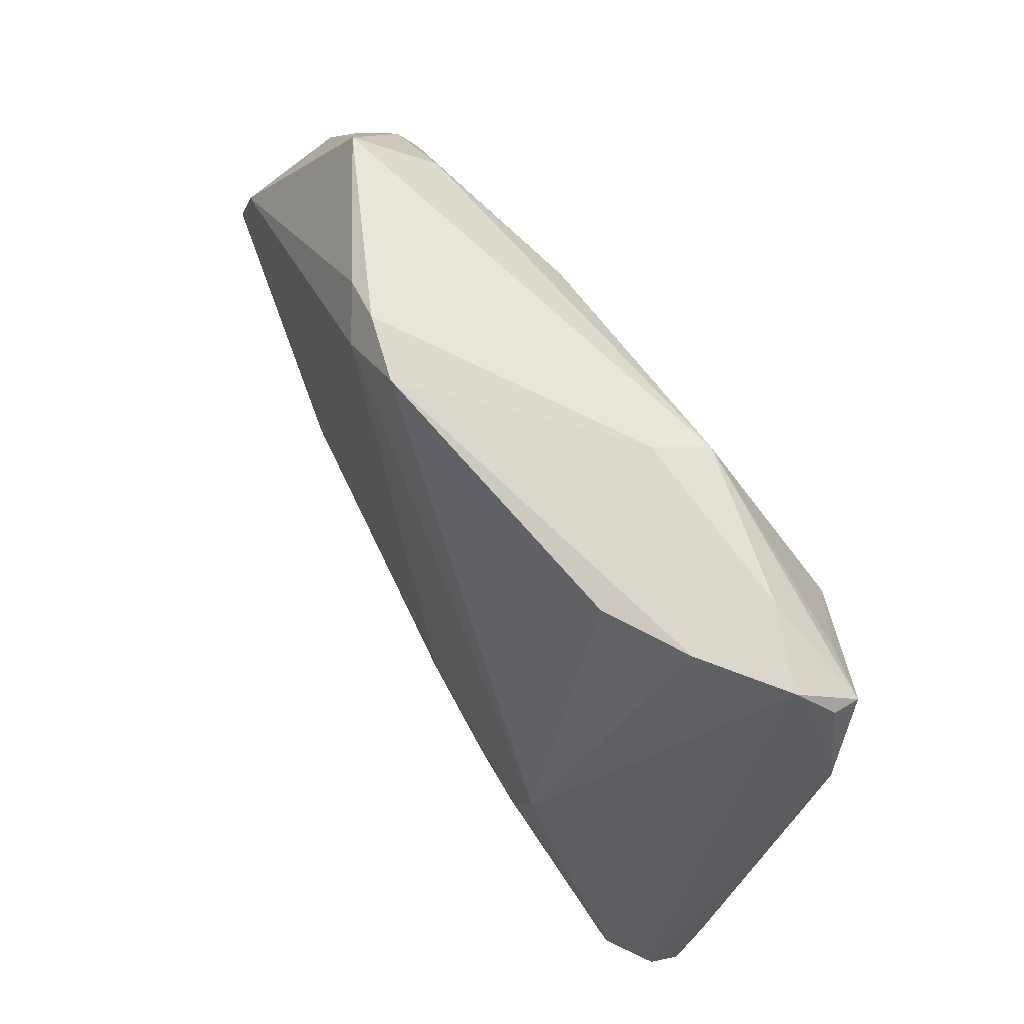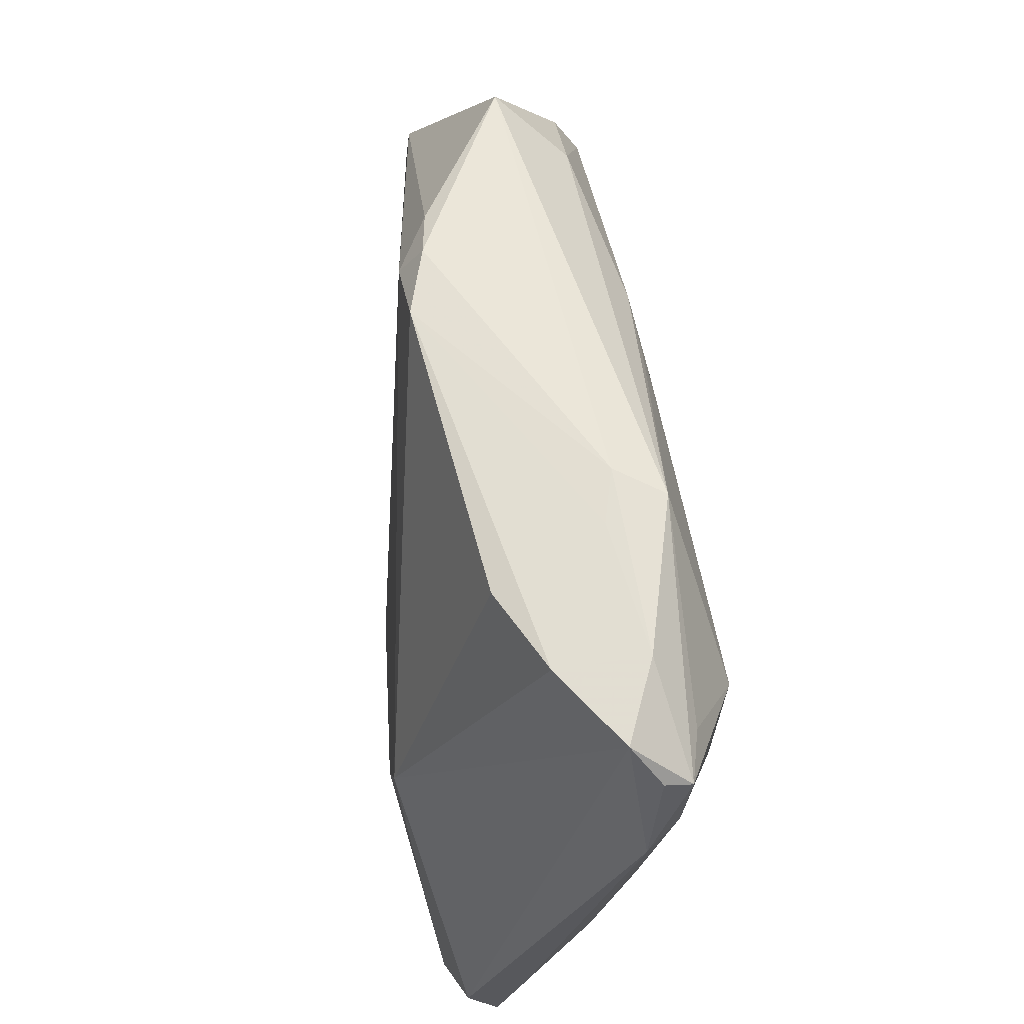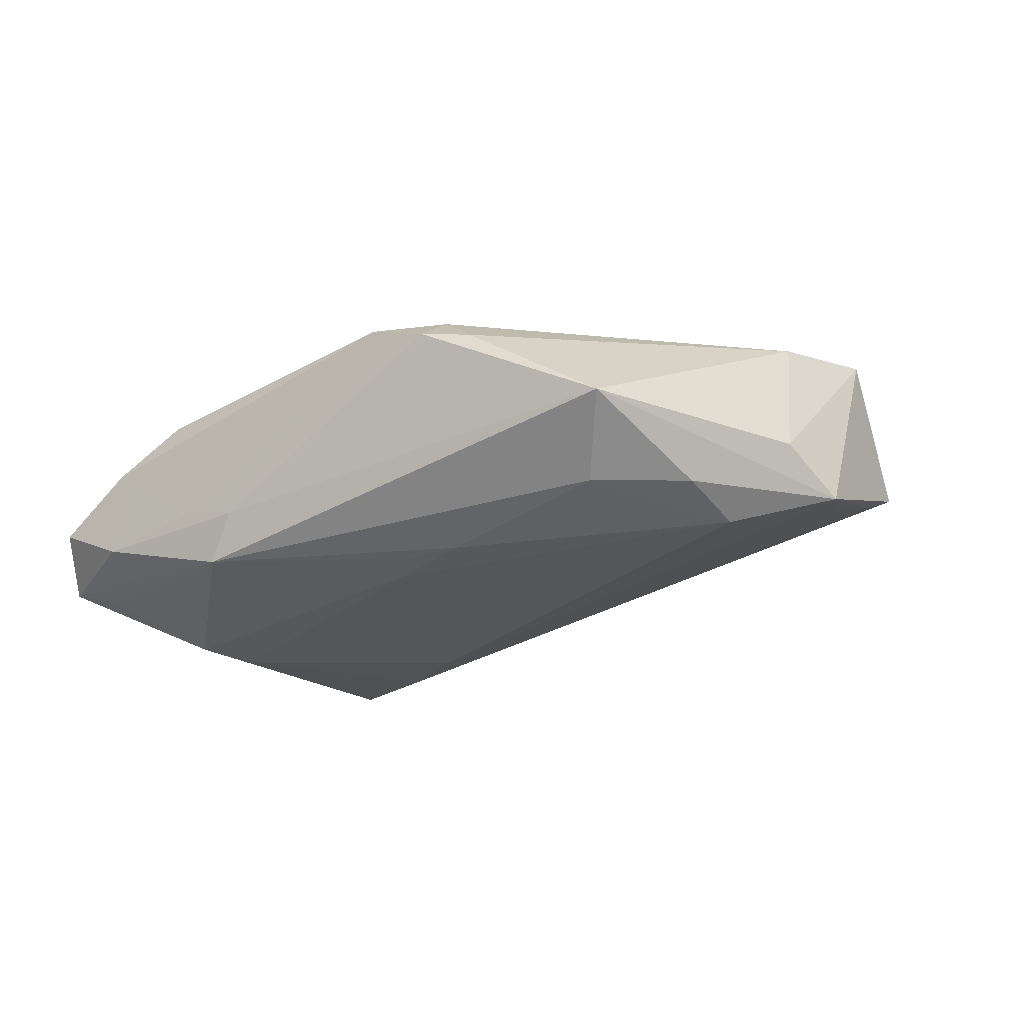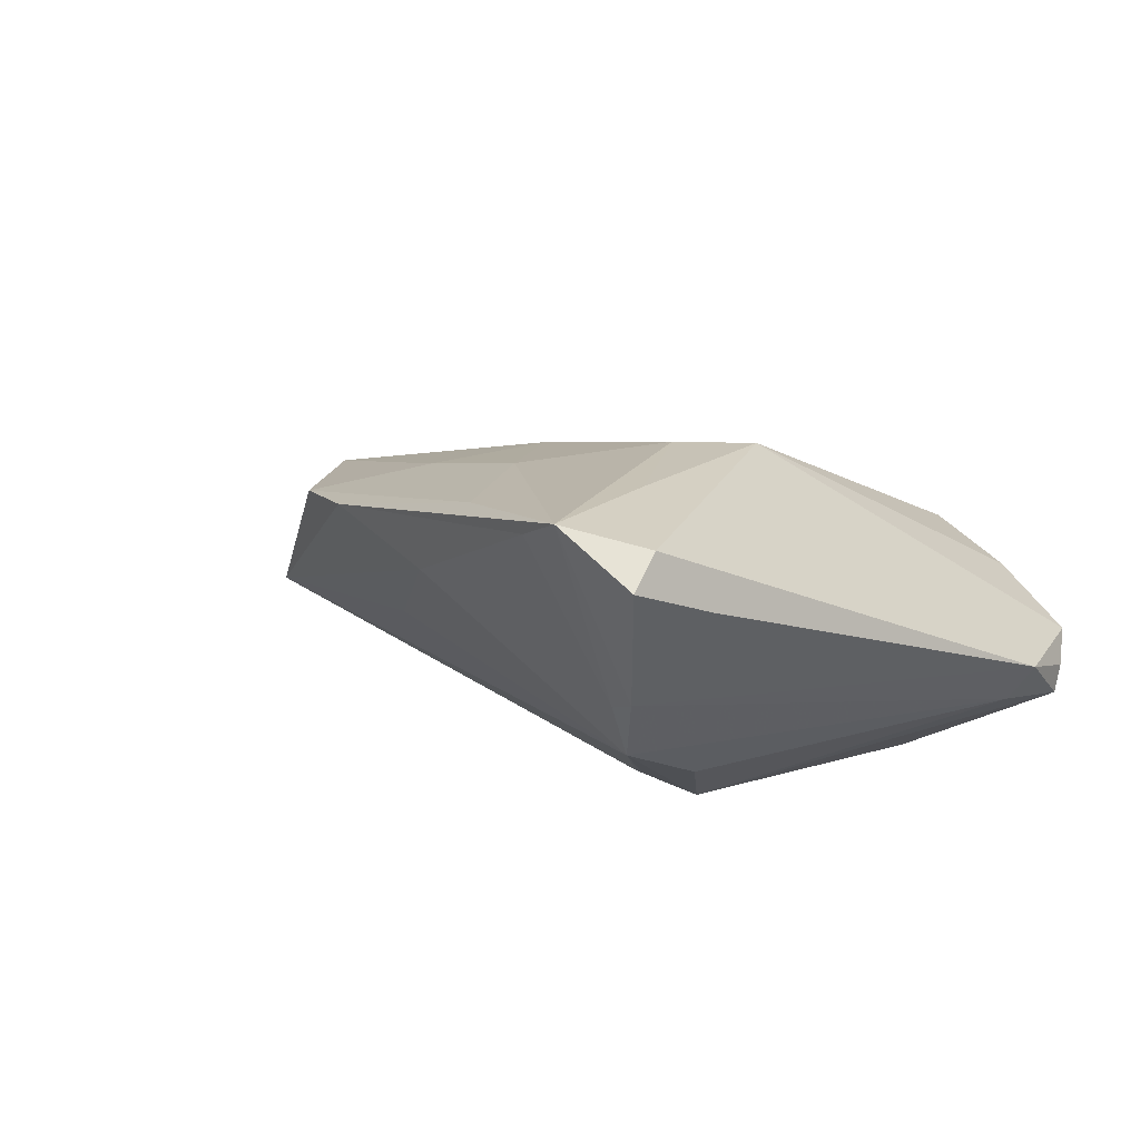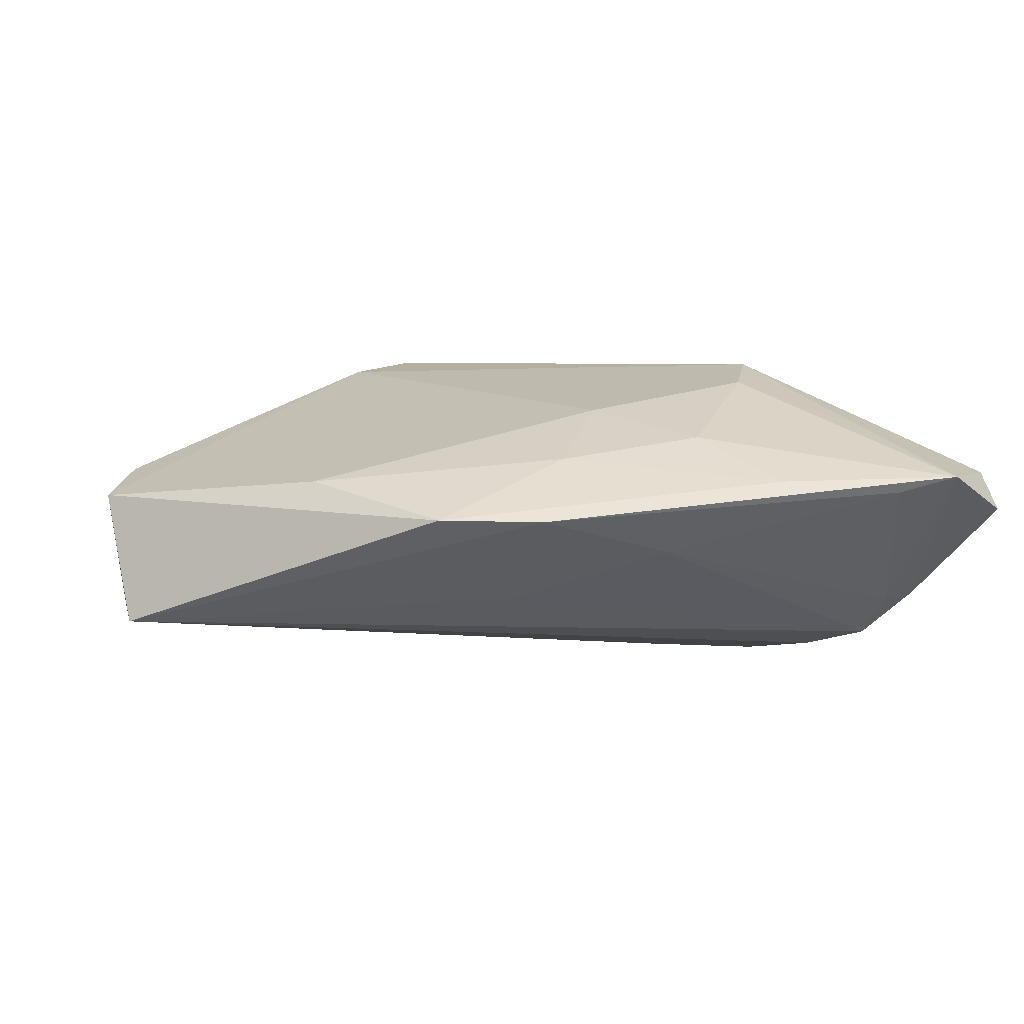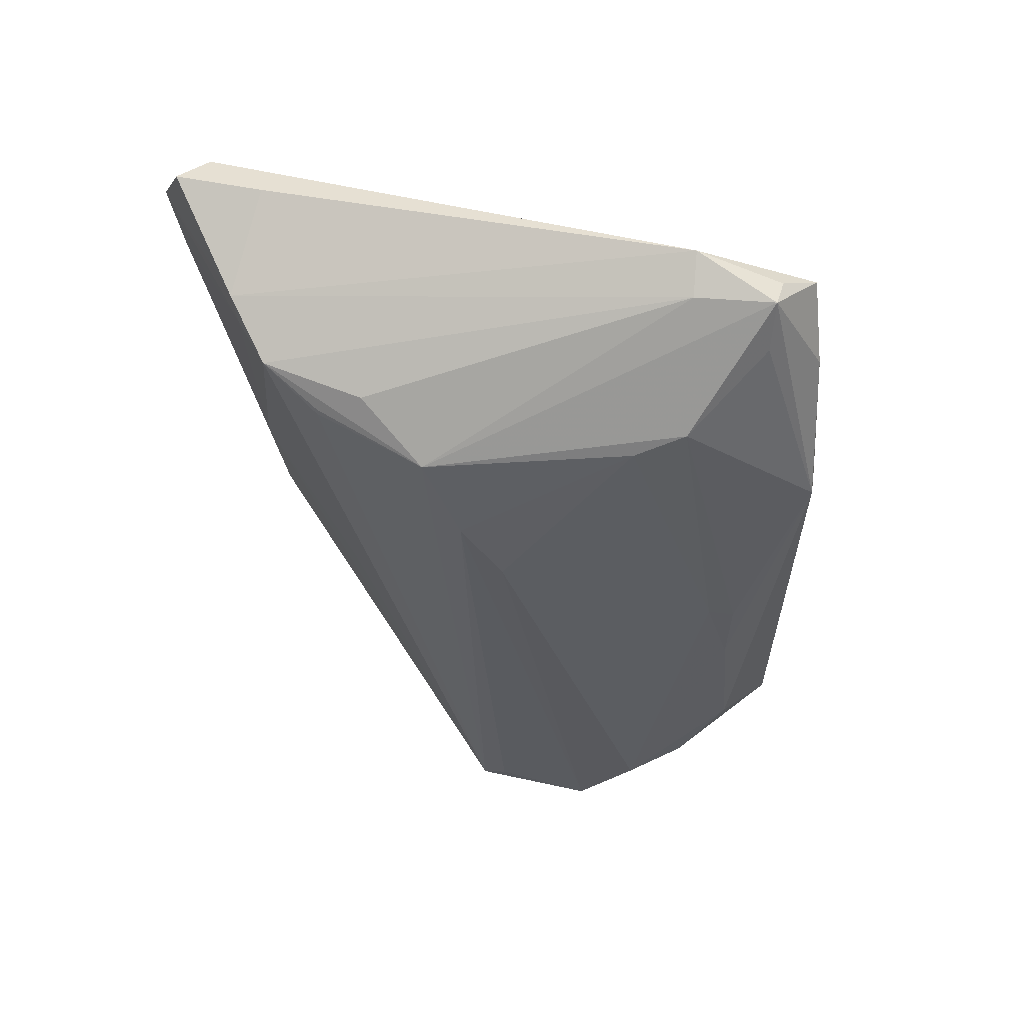
<metadata>
{"format":"obj","ext":"obj","renderer":"f3d","projection":"perspective","resolution":1024,"background":"white","views":[{"elev":70.6,"azim":55.7,"up":"+Y"},{"elev":66.3,"azim":81.3,"up":"+Y"},{"elev":-20.2,"azim":-142.4,"up":"+Z"},{"elev":11.0,"azim":50.9,"up":"+Z"},{"elev":21.5,"azim":-11.3,"up":"+Z"},{"elev":-40.2,"azim":94.8,"up":"+Z"}]}
</metadata>
<code>
v -0.06317 -0.003337 0.006991
v 0.02127 -0.04105 0.01667
v 0.02733 -0.01297 -0.02007
v -0.02952 0.03395 0.007611
v 0.01338 -0.02888 0.01896
v 0.04983 -0.03136 0.007903
v -0.01152 0.02596 -0.01606
v 0.03845 -0.0354 -0.003618
v 0.03594 -0.02896 0.019
v 0.02725 0.01336 -0.02007
v -0.009175 -0.03814 0.01235
v 0.005425 -0.004835 -0.01989
v -0.0362 -0.01941 0.01294
v -0.02193 -0.03417 0.01204
v -0.05929 0.00722 0.006729
v -0.01564 0.03631 0.01113
v 0.01441 0.03716 -0.006665
v 0.04203 -0.0358 -0.002698
v -0.004315 -0.02784 0.01684
v 0.01459 -0.009436 -0.02007
v 0.04901 -0.03869 0.01507
v 0.002497 -0.01582 0.01913
v 0.02731 -0.004192 0.02063
v 0.04794 0.02225 -0.006195
v -0.06147 -0.01351 -0.007731
v -0.01581 0.02138 -0.01662
v 0.03734 0.03049 -0.01319
v -0.01087 -0.02765 -0.002457
v -0.05989 0.009245 -0.006586
v 0.03214 -0.0257 -0.01382
v 0.0437 0.03147 -0.01156
v 0.02353 -0.01393 0.02121
v 0.03146 -0.02584 -0.01384
v 0.03691 -0.03202 -0.009774
v -0.02391 0.03161 0.01158
v 0.00728 -0.03792 0.006821
v -0.06194 0.002023 -0.01209
v 0.03034 0.03671 0.001927
v -0.05963 -0.01021 -0.009197
v 0.02942 0.02002 -0.01929
v 0.03446 -0.01987 -0.0144
v 0.02024 0.03585 0.006975
v 0.01163 0.03633 -0.01427
v -0.04114 0.02501 -0.01173
v -0.05852 -0.004149 -0.01099
v -0.02363 0.0362 0.008577
v 0.0501 -0.04249 0.01128
v -0.04689 0.03148 -0.003482
v 0.04449 0.02157 -0.01063
v 0.04363 0.03248 -0.008258
v -0.00947 0.0226 -0.01696
v 0.03541 -0.04484 0.01555
v -0.05107 0.01782 -0.01192
v 0.04021 0.03695 -0.004856
v 0.03052 0.0372 -0.009084
v -0.05166 0.01022 -0.01518
v 0.007985 0.0372 -0.00844
v -0.02019 0.02483 -0.01586
v 0.04234 -0.04628 0.01768
f 37 25 1
f 48 43 44
f 33 25 3
f 33 34 25
f 41 34 3
f 3 25 20
f 20 10 3
f 48 37 29
f 29 37 1
f 42 16 23
f 57 43 48
f 16 17 57
f 56 44 58
f 58 44 43
f 53 44 56
f 48 44 53
f 56 37 53
f 53 37 48
f 23 9 21
f 54 23 21
f 21 24 54
f 32 9 23
f 3 34 30
f 30 33 3
f 34 33 30
f 47 18 6
f 6 18 24
f 6 21 47
f 24 21 6
f 25 34 28
f 25 37 39
f 39 20 25
f 56 10 12
f 10 20 12
f 12 37 56
f 12 20 37
f 48 29 15
f 15 4 48
f 15 29 1
f 38 23 54
f 38 42 23
f 16 42 38
f 38 17 16
f 46 57 48
f 16 57 46
f 48 4 46
f 56 58 26
f 51 26 58
f 51 10 56
f 56 26 51
f 3 10 40
f 40 31 3
f 10 51 40
f 49 41 3
f 3 31 49
f 49 31 24
f 34 41 49
f 24 18 49
f 49 18 34
f 54 24 50
f 50 31 54
f 24 31 50
f 54 31 55
f 55 31 43
f 43 57 55
f 55 57 17
f 55 38 54
f 17 38 55
f 59 18 47
f 47 21 59
f 59 21 9
f 9 32 59
f 2 11 59
f 11 52 59
f 36 52 11
f 36 28 34
f 36 11 25
f 25 28 36
f 14 11 2
f 2 19 14
f 1 25 14
f 25 11 14
f 37 20 45
f 45 39 37
f 20 39 45
f 4 15 35
f 16 46 35
f 35 46 4
f 35 15 1
f 23 16 35
f 35 32 23
f 22 32 35
f 7 58 43
f 7 51 58
f 43 40 7
f 7 40 51
f 43 31 27
f 27 40 43
f 31 40 27
f 5 59 32
f 5 32 22
f 22 19 5
f 5 19 2
f 2 59 5
f 8 36 34
f 52 36 8
f 8 59 52
f 34 18 8
f 18 59 8
f 1 14 13
f 13 14 19
f 13 19 22
f 13 35 1
f 22 35 13

</code>
